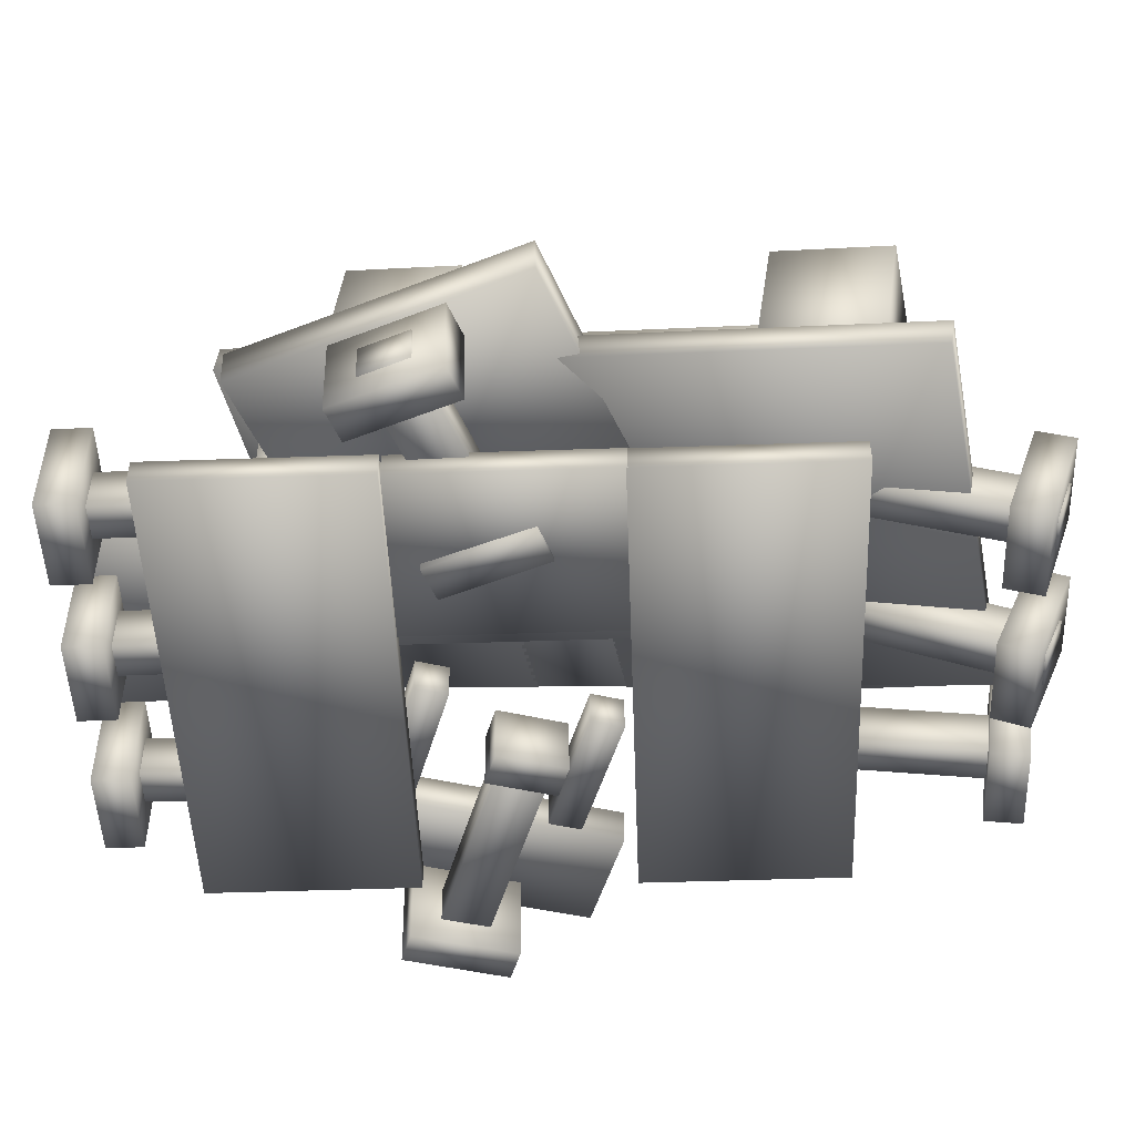
<metadata>
{"format":"obj","ext":"obj","renderer":"f3d","projection":"perspective","resolution":1024,"background":"white","views":[{"elev":-49.5,"azim":-88.0,"up":"+Z"}]}
</metadata>
<code>
o Cube.053_Cube.059
v -3.698 -2.539 2.635
v -0.5231 -3.072 3.063
v -0.6941 -4.264 2.847
v -3.869 -3.73 2.418
v -3.82 -2.658 3.39
v -0.6451 -3.191 3.818
v -0.8161 -4.383 3.602
v -3.991 -3.85 3.173
f 5 6 1
f 6 7 2
f 7 8 3
f 8 5 4
f 1 2 4
f 8 7 5
f 6 2 1
f 7 3 2
f 8 4 3
f 5 1 4
f 2 3 4
f 7 6 5
o Cube.052_Cube.058
v -3.892 -3.843 2.48
v -0.7172 -4.377 2.908
v -0.8882 -5.568 2.692
v -4.063 -5.035 2.264
v -4.151 -4.096 4.08
v -0.9757 -4.63 4.509
v -1.147 -5.822 4.293
v -4.322 -5.288 3.864
f 13 14 9
f 14 15 10
f 15 16 11
f 16 13 12
f 9 10 12
f 16 15 13
f 14 10 9
f 15 11 10
f 16 12 11
f 13 9 12
f 10 11 12
f 15 14 13
o Cube.051_Cube.057
v -4.104 2.646 3.477
v -3.174 2.49 3.602
v -4.47 -6.542 1.964
v -5.4 -6.385 1.838
v -4.467 2.29 5.726
v -3.538 2.134 5.852
v -4.834 -6.898 4.213
v -5.763 -6.741 4.088
f 21 22 17
f 22 23 18
f 23 24 19
f 24 21 20
f 17 18 20
f 24 23 21
f 22 18 17
f 23 19 18
f 24 20 19
f 21 17 20
f 18 19 20
f 23 22 21
o Cube.050_Cube.056
v -3.014 2.481 3.696
v 0.1606 1.948 4.124
v -0.01041 0.7563 3.908
v -3.186 1.29 3.48
v -3.389 2.115 6.013
v -0.2138 1.582 6.442
v -0.3848 0.3897 6.226
v -3.56 0.923 5.797
f 29 30 25
f 30 31 26
f 31 32 27
f 32 29 28
f 25 26 28
f 32 31 29
f 30 26 25
f 31 27 26
f 32 28 27
f 29 25 28
f 26 27 28
f 31 30 29
o Cube.049_Cube.055
v -3.014 2.481 3.696
v 0.1606 1.948 4.124
v -0.01041 0.7563 3.908
v -3.186 1.29 3.48
v -3.389 2.115 6.013
v -0.2138 1.582 6.442
v -0.3848 0.3897 6.226
v -3.56 0.923 5.797
f 37 38 33
f 38 39 34
f 39 40 35
f 40 37 36
f 33 34 36
f 40 39 37
f 38 34 33
f 39 35 34
f 40 36 35
f 37 33 36
f 34 35 36
f 39 38 37
o Cube.048_Cube.054
v -4.101 -5.262 2.295
v -0.926 -5.795 2.724
v -1.097 -6.987 2.507
v -4.272 -6.454 2.079
v -4.475 -5.629 4.612
v -1.3 -6.162 5.041
v -1.471 -7.354 4.825
v -4.646 -6.82 4.396
f 45 46 41
f 46 47 42
f 47 48 43
f 48 45 44
f 41 42 44
f 48 47 45
f 46 42 41
f 47 43 42
f 48 44 43
f 45 41 44
f 42 43 44
f 47 46 45
o Cube.047_Cube.053
v -0.8377 -5.418 2.774
v 1.18 -5.757 3.046
v 0.8325 -8.179 2.607
v -1.185 -7.84 2.334
v -1.366 -5.934 6.041
v 0.6523 -6.273 6.313
v 0.3047 -8.695 5.874
v -1.713 -8.357 5.601
f 53 54 49
f 54 55 50
f 55 56 51
f 56 53 52
f 49 50 52
f 56 55 53
f 54 50 49
f 55 51 50
f 56 52 51
f 53 49 52
f 50 51 52
f 55 54 53
o Cube.046_Cube.052
v 0.3968 2.835 4.279
v 2.415 2.496 4.551
v 2.067 0.07374 4.112
v 0.04924 0.4127 3.839
v -0.131 2.318 7.546
v 1.887 1.979 7.818
v 1.539 -0.4432 7.379
v -0.4786 -0.1042 7.107
f 61 62 57
f 62 63 58
f 63 64 59
f 64 61 60
f 57 58 60
f 64 63 61
f 62 58 57
f 63 59 58
f 64 60 59
f 61 57 60
f 58 59 60
f 63 62 61
o Cube.045_Cube.051
v -4.909 3.78 3.571
v -2.891 3.441 3.844
v -3.239 1.019 3.404
v -5.257 1.358 3.132
v -5.437 3.263 6.838
v -3.419 2.924 7.111
v -3.767 0.5021 6.671
v -5.785 0.8411 6.399
f 69 70 65
f 70 71 66
f 71 72 67
f 72 69 68
f 65 66 68
f 72 71 69
f 70 66 65
f 71 67 66
f 72 68 67
f 69 65 68
f 66 67 68
f 71 70 69
o Cube.044_Cube.050
v -6.108 -4.764 2.026
v -4.09 -5.103 2.298
v -4.438 -7.525 1.859
v -6.456 -7.186 1.586
v -6.636 -5.281 5.293
v -4.618 -5.62 5.565
v -4.966 -8.042 5.126
v -6.984 -7.703 4.853
f 77 78 73
f 78 79 74
f 79 80 75
f 80 77 76
f 73 74 76
f 80 79 77
f 78 74 73
f 79 75 74
f 80 76 75
f 77 73 76
f 74 75 76
f 79 78 77
o Cube.043_Cube.049
v -1.804 0.583 2.896
v 3.274 -0.2699 3.581
v 2.988 -2.265 3.22
v -2.09 -1.412 2.534
v -1.895 0.4935 3.462
v 3.183 -0.3595 4.147
v 2.896 -2.355 3.785
v -2.181 -1.502 3.1
f 85 86 81
f 86 87 82
f 87 88 83
f 88 85 84
f 81 82 84
f 88 87 85
f 86 82 81
f 87 83 82
f 88 84 83
f 85 81 84
f 82 83 84
f 87 86 85
o Cube.042_Cube.048
v -6.352 1.33 2.279
v -3.203 0.8007 2.705
v -3.489 -1.195 2.343
v -6.638 -0.6656 1.917
v -6.444 1.24 2.845
v -3.294 0.7111 3.27
v -3.58 -1.284 2.908
v -6.73 -0.7551 2.483
f 93 94 89
f 94 95 90
f 95 96 91
f 96 93 92
f 89 90 92
f 96 95 93
f 94 90 89
f 95 91 90
f 96 92 91
f 93 89 92
f 90 91 92
f 95 94 93
o Cube.041_Cube.047
v -5.78 5.551 3.04
v 3.889 3.927 4.345
v 3.276 -0.3434 3.57
v -6.393 1.281 2.265
v -5.871 5.462 3.606
v 3.798 3.838 4.911
v 3.185 -0.433 4.136
v -6.484 1.191 2.831
f 101 102 97
f 102 103 98
f 103 104 99
f 104 101 100
f 97 98 100
f 104 103 101
f 102 98 97
f 103 99 98
f 104 100 99
f 101 97 100
f 98 99 100
f 103 102 101
o Cube.040_Cube.046
v -4.976 2.802 3.291
v -4.046 2.646 3.417
v -5.342 -6.386 1.778
v -6.272 -6.23 1.653
v -5.152 2.629 4.384
v -4.223 2.473 4.509
v -5.519 -6.559 2.871
v -6.448 -6.403 2.746
f 109 110 105
f 110 111 106
f 111 112 107
f 112 109 108
f 105 106 108
f 112 111 109
f 110 106 105
f 111 107 106
f 112 108 107
f 109 105 108
f 106 107 108
f 111 110 109
o Cube.039_Cube.045
v 1.392 1.753 4.154
v 2.321 1.597 4.279
v 1.025 -7.435 2.641
v 0.09566 -7.279 2.515
v 1.215 1.58 5.247
v 2.145 1.424 5.372
v 0.8487 -7.608 3.734
v -0.08088 -7.452 3.608
f 117 118 113
f 118 119 114
f 119 120 115
f 120 117 116
f 113 114 116
f 120 119 117
f 118 114 113
f 119 115 114
f 120 116 115
f 117 113 116
f 114 115 116
f 119 118 117
o Cube.038_Cube.044
v -6.34 -6.158 1.653
v 1.059 -7.401 2.652
v 0.9168 -8.389 2.472
v -6.482 -7.147 1.474
v -6.516 -6.331 2.746
v 0.882 -7.574 3.744
v 0.7402 -8.562 3.565
v -6.658 -7.32 2.567
f 125 126 121
f 126 127 122
f 127 128 123
f 128 125 124
f 121 122 124
f 128 127 125
f 126 122 121
f 127 123 122
f 128 124 123
f 125 121 124
f 122 123 124
f 127 126 125
o Cube.037_Cube.043
v -4.935 3.856 3.464
v 2.464 2.613 4.463
v 2.322 1.625 4.284
v -5.076 2.867 3.285
v -5.111 3.683 4.557
v 2.287 2.44 5.556
v 2.145 1.452 5.377
v -5.253 2.694 4.378
f 133 134 129
f 134 135 130
f 135 136 131
f 136 133 132
f 129 130 132
f 136 135 133
f 134 130 129
f 135 131 130
f 136 132 131
f 133 129 132
f 130 131 132
f 135 134 133
o Cube.036_Cube.042
v -0.999 -6.539 3.736
v 1.001 -6.536 3.73
v 0.9936 -5.606 1.494
v -1.006 -5.609 1.5
v -0.999 -7.311 3.415
v 1.001 -7.308 3.409
v 0.9936 -6.378 1.173
v -1.006 -6.381 1.179
f 141 142 137
f 142 143 138
f 143 144 139
f 144 141 140
f 137 138 140
f 144 143 141
f 142 138 137
f 143 139 138
f 144 140 139
f 141 137 140
f 138 139 140
f 143 142 141
o Cube.035_Cube.041
v -1.018 3.898 0.5604
v 0.9819 3.879 0.5223
v 1.028 3.894 2.943
v -0.9714 3.912 2.981
v -1.01 4.733 0.5551
v 0.9896 4.715 0.517
v 1.036 4.73 2.938
v -0.9637 4.748 2.976
f 149 150 145
f 150 151 146
f 151 152 147
f 152 149 148
f 145 146 148
f 152 151 149
f 150 146 145
f 151 147 146
f 152 148 147
f 149 145 148
f 146 147 148
f 151 150 149
o Cube.034_Cube.040
v 1.414 0.4344 0.9176
v 1.466 0.4189 -0.3589
v 1.93 -1.056 -0.3221
v 1.878 -1.041 0.9544
v 2.21 0.686 0.947
v 2.262 0.6705 -0.3296
v 2.727 -0.8046 -0.2928
v 2.675 -0.7891 0.9838
f 157 158 153
f 158 159 154
f 159 160 155
f 160 157 156
f 153 154 156
f 160 159 157
f 158 154 153
f 159 155 154
f 160 156 155
f 157 153 156
f 154 155 156
f 159 158 157
o Cube.033_Cube.039
v -2.511 1.305 -0.1209
v -2.526 1.357 1.878
v -3.379 -0.9086 1.932
v -3.365 -0.9609 -0.06774
v -3.294 1.599 -0.1342
v -3.308 1.651 1.865
v -4.161 -0.6142 1.918
v -4.147 -0.6665 -0.08096
f 165 166 161
f 166 167 162
f 167 168 163
f 168 165 164
f 161 162 164
f 168 167 165
f 166 162 161
f 167 163 162
f 168 164 163
f 165 161 164
f 162 163 164
f 167 166 165
o Cube.032_Cube.038
v -4.426 3.931 0.8238
v -2.427 3.912 0.7857
v -2.381 3.927 3.207
v -4.38 3.945 3.245
v -4.419 4.766 0.8185
v -2.419 4.748 0.7804
v -2.373 4.763 3.201
v -4.373 4.781 3.24
f 173 174 169
f 174 175 170
f 175 176 171
f 176 173 172
f 169 170 172
f 176 175 173
f 174 170 169
f 175 171 170
f 176 172 171
f 173 169 172
f 170 171 172
f 175 174 173
o Cube.031_Cube.037
v -4.412 -6.267 3.524
v -2.412 -6.265 3.518
v -2.42 -5.495 1.222
v -4.42 -5.497 1.228
v -4.412 -7.06 3.258
v -2.412 -7.058 3.252
v -2.42 -6.288 0.9564
v -4.42 -6.29 0.9623
f 181 182 177
f 182 183 178
f 183 184 179
f 184 181 180
f 177 178 180
f 184 183 181
f 182 178 177
f 183 179 178
f 184 180 179
f 181 177 180
f 178 179 180
f 183 182 181
o Cube.030_Cube.036
v 2.665 -5.851 3.531
v 4.665 -5.85 3.525
v 4.657 -5.528 1.125
v 2.657 -5.529 1.131
v 2.665 -6.679 3.42
v 4.665 -6.679 3.414
v 4.657 -6.356 1.014
v 2.657 -6.357 1.02
f 189 190 185
f 190 191 186
f 191 192 187
f 192 189 188
f 185 186 188
f 192 191 189
f 190 186 185
f 191 187 186
f 192 188 187
f 189 185 188
f 186 187 188
f 191 190 189
o Cube.029_Cube.035
v 2.645 3.863 0.4926
v 4.644 3.845 0.4545
v 4.691 3.86 2.876
v 2.691 3.878 2.914
v 2.653 4.699 0.4873
v 4.652 4.681 0.4492
v 4.698 4.696 2.87
v 2.699 4.714 2.908
f 197 198 193
f 198 199 194
f 199 200 195
f 200 197 196
f 193 194 196
f 200 199 197
f 198 194 193
f 199 195 194
f 200 196 195
f 197 193 196
f 194 195 196
f 199 198 197
o Cube.028_Cube.034
v 2.683 8.041 0.4661
v 4.683 8.022 0.428
v 4.729 8.037 2.849
v 2.73 8.056 2.887
v 2.691 8.877 0.4608
v 4.691 8.858 0.4227
v 4.737 8.873 2.844
v 2.737 8.892 2.882
f 205 206 201
f 206 207 202
f 207 208 203
f 208 205 204
f 201 202 204
f 208 207 205
f 206 202 201
f 207 203 202
f 208 204 203
f 205 201 204
f 202 203 204
f 207 206 205
o Cube.027_Cube.033
v 2.665 -9.992 2.975
v 4.665 -9.991 2.969
v 4.657 -9.669 0.5693
v 2.657 -9.67 0.5754
v 2.665 -10.82 2.864
v 4.665 -10.82 2.858
v 4.657 -10.5 0.4581
v 2.657 -10.5 0.4642
f 213 214 209
f 214 215 210
f 215 216 211
f 216 213 212
f 209 210 212
f 216 215 213
f 214 210 209
f 215 211 210
f 216 212 211
f 213 209 212
f 210 211 212
f 215 214 213
o Cube.026_Cube.032
v -4.412 -10.23 2.195
v -2.412 -10.23 2.189
v -2.42 -9.456 -0.1067
v -4.42 -9.458 -0.1008
v -4.412 -11.02 1.929
v -2.412 -11.02 1.923
v -2.42 -10.25 -0.3726
v -4.42 -10.25 -0.3667
f 221 222 217
f 222 223 218
f 223 224 219
f 224 221 220
f 217 218 220
f 224 223 221
f 222 218 217
f 223 219 218
f 224 220 219
f 221 217 220
f 218 219 220
f 223 222 221
o Cube.025_Cube.031
v -4.388 8.108 0.7973
v -2.388 8.09 0.7593
v -2.342 8.104 3.18
v -4.342 8.123 3.218
v -4.38 8.944 0.792
v -2.381 8.925 0.754
v -2.335 8.94 3.175
v -4.334 8.959 3.213
f 229 230 225
f 230 231 226
f 231 232 227
f 232 229 228
f 225 226 228
f 232 231 229
f 230 226 225
f 231 227 226
f 232 228 227
f 229 225 228
f 226 227 228
f 231 230 229
o Cube.024_Cube.030
v -6.421 2.776 -0.1871
v -6.435 2.828 1.812
v -7.289 0.5628 1.865
v -7.275 0.5105 -0.1339
v -7.203 3.07 -0.2003
v -7.217 3.123 1.799
v -8.071 0.8572 1.852
v -8.057 0.8049 -0.1471
f 237 238 233
f 238 239 234
f 239 240 235
f 240 237 236
f 233 234 236
f 240 239 237
f 238 234 233
f 239 235 234
f 240 236 235
f 237 233 236
f 234 235 236
f 239 238 237
o Cube.023_Cube.029
v 6.516 2.513 1.461
v 6.597 2.489 -0.5368
v 7.324 0.1802 -0.4792
v 7.243 0.2044 1.519
v 7.312 2.765 1.491
v 7.393 2.741 -0.5074
v 8.121 0.4318 -0.4498
v 8.039 0.4561 1.548
f 245 246 241
f 246 247 242
f 247 248 243
f 248 245 244
f 241 242 244
f 248 247 245
f 246 242 241
f 247 243 242
f 248 244 243
f 245 241 244
f 242 243 244
f 247 246 245
o Cube.022_Cube.028
v -0.9793 8.075 0.5339
v 1.02 8.057 0.4958
v 1.067 8.071 2.917
v -0.933 8.09 2.955
v -0.9716 8.911 0.5286
v 1.028 8.892 0.4905
v 1.074 8.907 2.912
v -0.9254 8.926 2.95
f 253 254 249
f 254 255 250
f 255 256 251
f 256 253 252
f 249 250 252
f 256 255 253
f 254 250 249
f 255 251 250
f 256 252 251
f 253 249 252
f 250 251 252
f 255 254 253
o Cube.021_Cube.027
v -0.999 -10.4 2.131
v 1.001 -10.39 2.126
v 0.9936 -9.464 -0.1101
v -1.006 -9.466 -0.1044
v -0.999 -11.17 1.81
v 1.001 -11.17 1.805
v 0.9936 -10.24 -0.4312
v -1.006 -10.24 -0.4255
f 261 262 257
f 262 263 258
f 263 264 259
f 264 261 260
f 257 258 260
f 264 263 261
f 262 258 257
f 263 259 258
f 264 260 259
f 261 257 260
f 258 259 260
f 263 262 261
o Cube.020_Cube.024
v -4.722 2.627 0.6397
v -0.6941 2.615 0.6397
v -0.7104 -2.684 0.6397
v -4.739 -2.672 0.6397
v -4.722 2.627 1.22
v -0.6941 2.615 1.22
v -0.7104 -2.684 1.22
v -4.739 -2.672 1.22
f 269 270 265
f 270 271 266
f 271 272 267
f 272 269 268
f 265 266 268
f 272 271 269
f 270 266 265
f 271 267 266
f 272 268 267
f 269 265 268
f 266 267 268
f 271 270 269
o Cube.019_Cube.023
v -5.484 2.189 0.03268
v -1.456 2.177 0.03268
v -1.47 -2.401 0.03268
v -5.499 -2.389 0.03268
v -5.484 2.189 0.6128
v -1.456 2.177 0.6128
v -1.47 -2.401 0.6128
v -5.499 -2.389 0.6128
f 277 278 273
f 278 279 274
f 279 280 275
f 280 277 276
f 273 274 276
f 280 279 277
f 278 274 273
f 279 275 274
f 280 276 275
f 277 273 276
f 274 275 276
f 279 278 277
o Cube.018_Cube.022
v -5.487 6.885 0.03268
v 5.732 6.851 0.03268
v 5.718 2.199 0.03268
v -5.501 2.234 0.03268
v -5.487 6.885 0.6128
v 5.732 6.851 0.6128
v 5.718 2.199 0.6128
v -5.501 2.234 0.6128
f 285 286 281
f 286 287 282
f 287 288 283
f 288 285 284
f 281 282 284
f 288 287 285
f 286 282 281
f 287 283 282
f 288 284 283
f 285 281 284
f 282 283 284
f 287 286 285
o Cube.017_Cube.021
v -4.677 6.508 0.5865
v 4.919 6.478 0.5865
v 4.907 2.576 0.5865
v -4.689 2.606 0.5865
v -4.677 6.508 1.167
v 4.919 6.478 1.167
v 4.907 2.576 1.167
v -4.689 2.606 1.167
f 293 294 289
f 294 295 290
f 295 296 291
f 296 293 292
f 289 290 292
f 296 295 293
f 294 290 289
f 295 291 290
f 296 292 291
f 293 289 292
f 290 291 292
f 295 294 293
o Cube.016_Cube.019
v 1.496 1.412 1.488
v 1.463 1.422 2.289
v 1.24 2.132 2.271
v 1.272 2.122 1.471
v 4.656 2.41 1.605
v 4.623 2.42 2.406
v 4.4 3.13 2.388
v 4.433 3.12 1.587
f 301 302 297
f 302 303 298
f 303 304 299
f 304 301 300
f 297 298 300
f 304 303 301
f 302 298 297
f 303 299 298
f 304 300 299
f 301 297 300
f 298 299 300
f 303 302 301
o Cube.015_Cube.018
v 6.094 -2.115 1.628
v 6.061 -2.105 2.429
v 4.057 4.258 2.271
v 4.089 4.248 1.47
v 8.689 -1.295 1.724
v 8.656 -1.285 2.525
v 6.652 5.078 2.366
v 6.685 5.068 1.565
f 309 310 305
f 310 311 306
f 311 312 307
f 312 309 308
f 305 306 308
f 312 311 309
f 310 306 305
f 311 307 306
f 312 308 307
f 309 305 308
f 306 307 308
f 311 310 309
o Cube.014_Cube.016
v 2.632 -2.194 1.572
v 2.6 -2.185 2.373
v 2.376 -1.475 2.355
v 2.409 -1.485 1.554
v 5.792 -1.196 1.688
v 5.76 -1.186 2.489
v 5.536 -0.4768 2.472
v 5.569 -0.4865 1.671
f 317 318 313
f 318 319 314
f 319 320 315
f 320 317 316
f 313 314 316
f 320 319 317
f 318 314 313
f 319 315 314
f 320 316 315
f 317 313 316
f 314 315 316
f 319 318 317
o Cube.013_Cube.015
v -1.737 3.424 2.64
v -1.731 3.401 1.751
v -3.993 -2.602 1.892
v -3.999 -2.578 2.781
v -6.493 5.214 2.56
v -6.487 5.191 1.671
v -8.748 -0.8119 1.812
v -8.755 -0.7887 2.701
f 325 326 321
f 326 327 322
f 327 328 323
f 328 325 324
f 321 322 324
f 328 327 325
f 326 322 321
f 327 323 322
f 328 324 323
f 325 321 324
f 322 323 324
f 327 326 325
o Cube.012_Cube.014
v -2.51 3.904 2.773
v 2.515 3.857 2.677
v 2.535 3.863 3.709
v -2.49 3.91 3.805
v -2.463 8.986 2.741
v 2.562 8.939 2.645
v 2.582 8.945 3.677
v -2.443 8.992 3.772
f 333 334 329
f 334 335 330
f 335 336 331
f 336 333 332
f 329 330 332
f 336 335 333
f 334 330 329
f 335 331 330
f 336 332 331
f 333 329 332
f 330 331 332
f 335 334 333
o Cube.011_Cube.012
v 0.3965 -5.843 2.118
v -0.4052 -5.844 2.121
v -0.4019 -6.263 3.128
v 0.3998 -6.262 3.126
v 0.3965 -10.54 0.1666
v -0.4052 -10.54 0.1689
v -0.4019 -10.96 1.177
v 0.3998 -10.95 1.174
f 341 342 337
f 342 343 338
f 343 344 339
f 344 341 340
f 337 338 340
f 344 343 341
f 342 338 337
f 343 339 338
f 344 340 339
f 341 337 340
f 338 339 340
f 343 342 341
o Cube.010_Cube.011
v 0.4162 3.874 2.29
v -0.3853 3.881 2.305
v -0.4061 3.875 1.214
v 0.3954 3.867 1.199
v 0.4629 8.956 2.258
v -0.3386 8.963 2.273
v -0.3594 8.956 1.182
v 0.4421 8.949 1.166
f 349 350 345
f 350 351 346
f 351 352 347
f 352 349 348
f 345 346 348
f 352 351 349
f 350 346 345
f 351 347 346
f 352 348 347
f 349 345 348
f 346 347 348
f 351 350 349
o Cube.009_Cube.010
v 1.893 -0.8233 -0.08825
v 1.861 -0.8136 0.7127
v 1.533 0.2273 0.6868
v 1.565 0.2175 -0.1142
v 8.162 1.157 0.1427
v 8.129 1.167 0.9437
v 7.801 2.207 0.9178
v 7.834 2.198 0.1168
f 357 358 353
f 358 359 354
f 359 360 355
f 360 357 356
f 353 354 356
f 360 359 357
f 358 354 353
f 359 355 354
f 360 356 355
f 357 353 356
f 354 355 356
f 359 358 357
o Cube.008_Cube.009
v -3.12 -0.3097 1.318
v -3.115 -0.3306 0.5169
v -2.73 0.6906 0.4929
v -2.736 0.7115 1.294
v -7.876 1.48 1.238
v -7.87 1.459 0.4365
v -7.486 2.48 0.4125
v -7.491 2.501 1.214
f 365 366 361
f 366 367 362
f 367 368 363
f 368 365 364
f 361 362 364
f 368 367 365
f 366 362 361
f 367 363 362
f 368 364 363
f 365 361 364
f 362 363 364
f 367 366 365
o Cube.007_Cube.008
v -2.993 3.907 2.553
v -3.794 3.914 2.569
v -3.815 3.908 1.477
v -3.013 3.9 1.462
v -2.946 8.989 2.521
v -3.747 8.996 2.537
v -3.768 8.989 1.445
v -2.967 8.982 1.43
f 373 374 369
f 374 375 370
f 375 376 371
f 376 373 372
f 369 370 372
f 376 375 373
f 374 370 369
f 375 371 370
f 376 372 371
f 373 369 372
f 370 371 372
f 375 374 373
o Cube.006_Cube.007
v -3.017 -5.687 1.861
v -3.818 -5.688 1.864
v -3.815 -6.035 2.899
v -3.013 -6.034 2.896
v -3.017 -10.5 0.2447
v -3.818 -10.51 0.2471
v -3.815 -10.85 1.282
v -3.013 -10.85 1.28
f 381 382 377
f 382 383 378
f 383 384 379
f 384 381 380
f 377 378 380
f 384 383 381
f 382 378 377
f 383 379 378
f 384 380 379
f 381 377 380
f 378 379 380
f 383 382 381
o Cube.005_Cube.006
v 4.06 -5.595 1.789
v 3.258 -5.596 1.791
v 3.262 -5.741 2.873
v 4.063 -5.741 2.871
v 4.06 -10.63 1.113
v 3.258 -10.63 1.115
v 3.262 -10.78 2.197
v 4.063 -10.78 2.195
f 389 390 385
f 390 391 386
f 391 392 387
f 392 389 388
f 385 386 388
f 392 391 389
f 390 386 385
f 391 387 386
f 392 388 387
f 389 385 388
f 386 387 388
f 391 390 389
o Cube.004_Cube.005
v 4.075 3.807 2.048
v 3.273 3.815 2.064
v 3.253 3.882 0.9744
v 4.055 3.875 0.9591
v 4.129 8.879 2.362
v 3.327 8.887 2.377
v 3.307 8.955 1.288
v 4.109 8.947 1.273
f 397 398 393
f 398 399 394
f 399 400 395
f 400 397 396
f 393 394 396
f 400 399 397
f 398 394 393
f 399 395 394
f 400 396 395
f 397 393 396
f 394 395 396
f 399 398 397
o Cube.003_Cube.004
v -6.641 -0.6234 1.924
v 3.028 -2.247 3.229
v 1.933 -9.879 1.844
v -7.736 -8.255 0.5394
v -6.732 -0.7129 2.49
v 2.937 -2.337 3.795
v 1.842 -9.968 2.41
v -7.827 -8.344 1.105
f 405 406 401
f 406 407 402
f 407 408 403
f 408 405 404
f 401 402 404
f 408 407 405
f 406 402 401
f 407 403 402
f 408 404 403
f 405 401 404
f 402 403 404
f 407 406 405
o Cube.002_Cube.003
v -2.531 -4.306 3.43
v 2.495 -4.307 3.415
v 2.491 -4.321 2.383
v -2.535 -4.321 2.399
v -2.531 -9.388 3.5
v 2.495 -9.388 3.485
v 2.491 -9.402 2.453
v -2.535 -9.402 2.468
f 413 414 409
f 414 415 410
f 415 416 411
f 416 413 412
f 409 410 412
f 416 415 413
f 414 410 409
f 415 411 410
f 416 412 411
f 413 409 412
f 410 411 412
f 415 414 413
o Cube.001_Cube.002
v -4.677 -2.621 0.5865
v 4.919 -2.651 0.5865
v 4.907 -6.648 0.5865
v -4.689 -6.618 0.5865
v -4.677 -2.621 1.167
v 4.919 -2.651 1.167
v 4.907 -6.648 1.167
v -4.689 -6.618 1.167
f 421 422 417
f 422 423 418
f 423 424 419
f 424 421 420
f 417 418 420
f 424 423 421
f 422 418 417
f 423 419 418
f 424 420 419
f 421 417 420
f 418 419 420
f 423 422 421
o Cube_Cube.001
v -5.487 -2.356 0.03268
v 5.732 -2.39 0.03268
v 5.718 -6.913 0.03268
v -5.501 -6.879 0.03268
v -5.487 -2.356 0.6128
v 5.732 -2.39 0.6128
v 5.718 -6.913 0.6128
v -5.501 -6.879 0.6128
f 429 430 425
f 430 431 426
f 431 432 427
f 432 429 428
f 425 426 428
f 432 431 429
f 430 426 425
f 431 427 426
f 432 428 427
f 429 425 428
f 426 427 428
f 431 430 429

</code>
